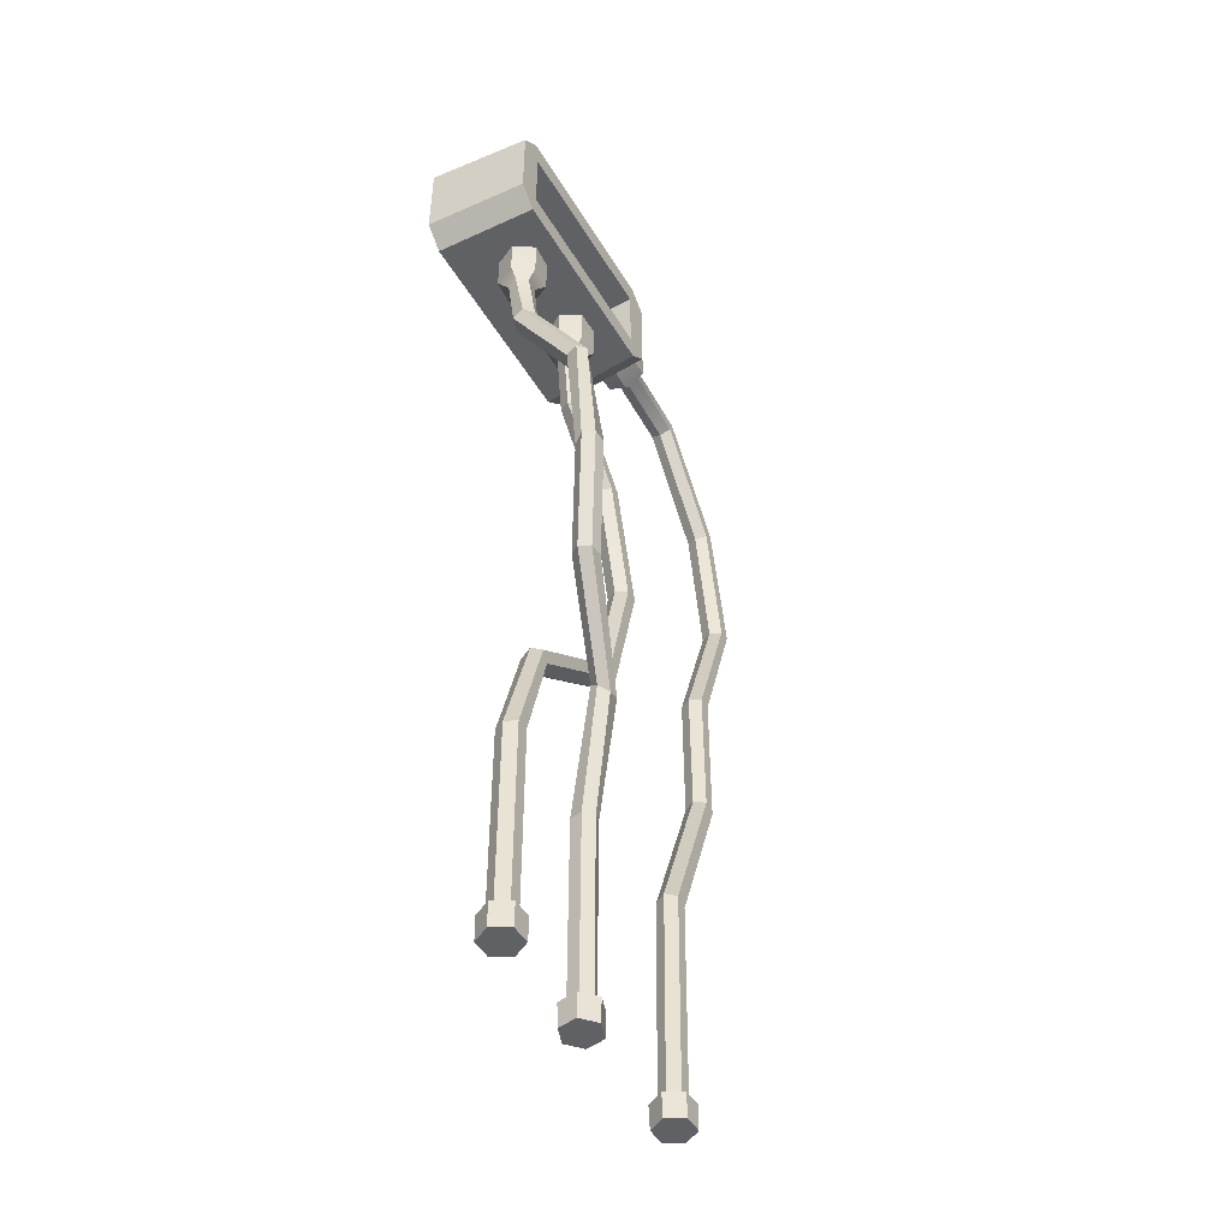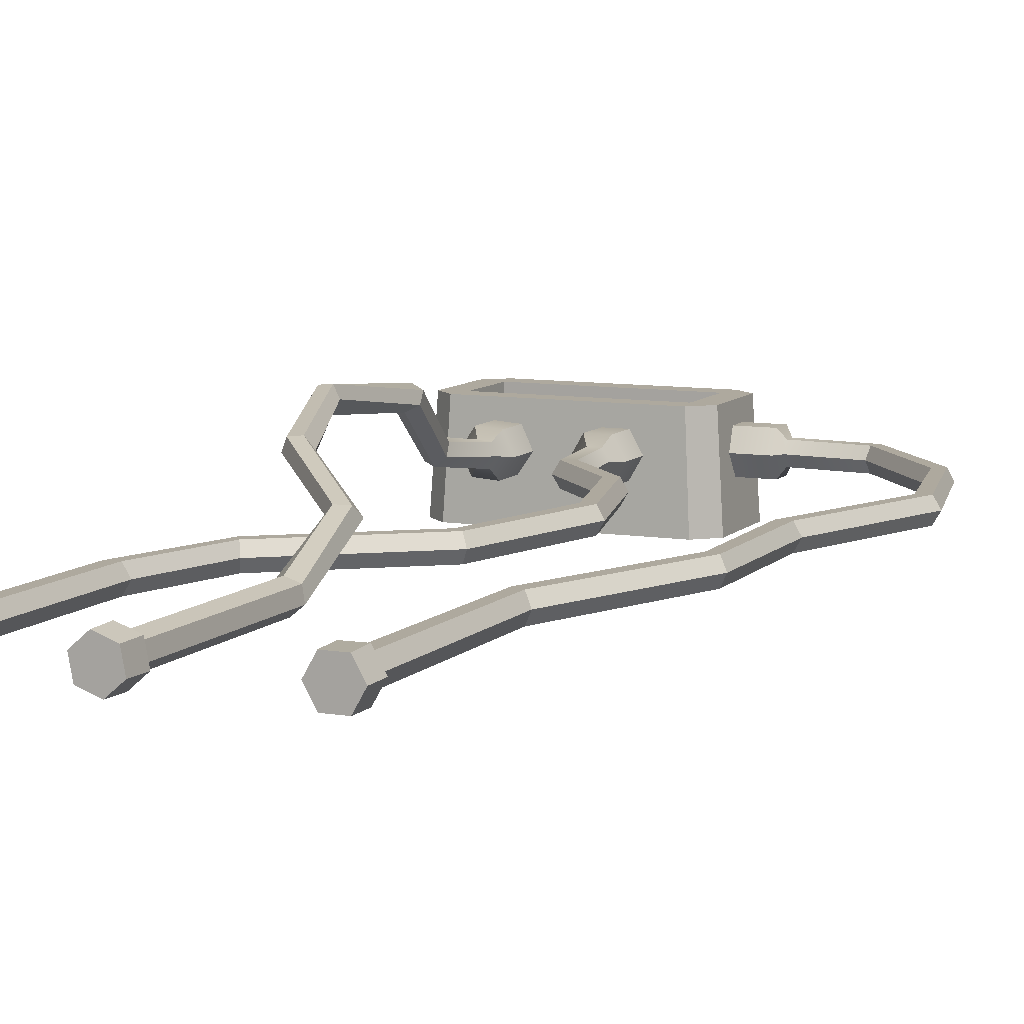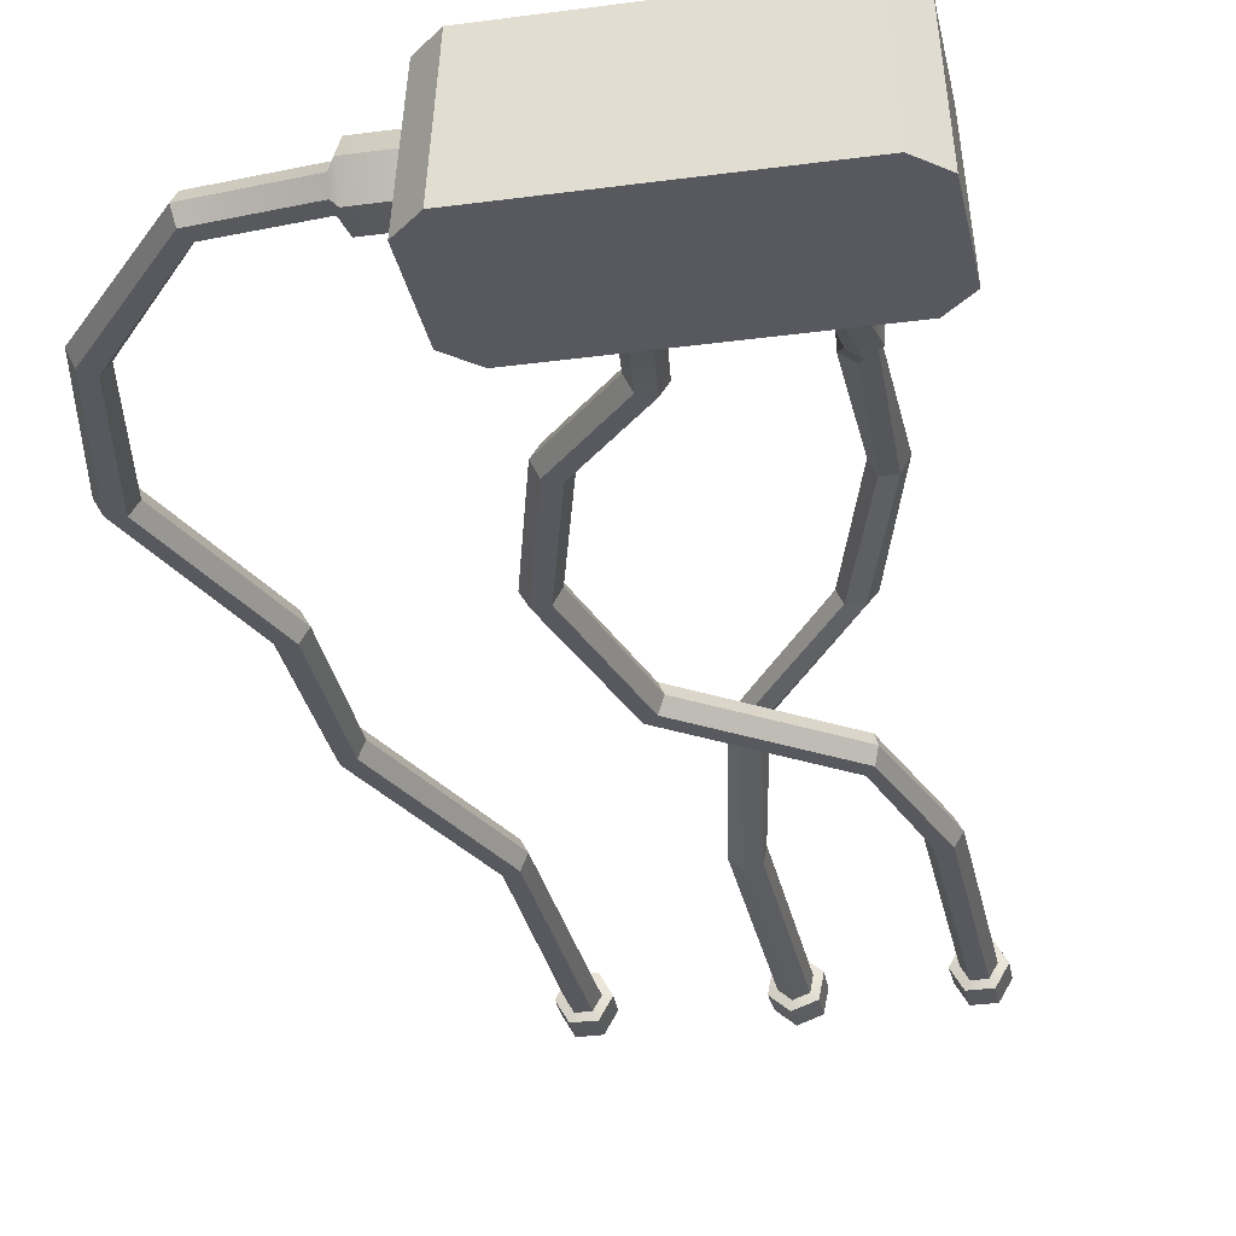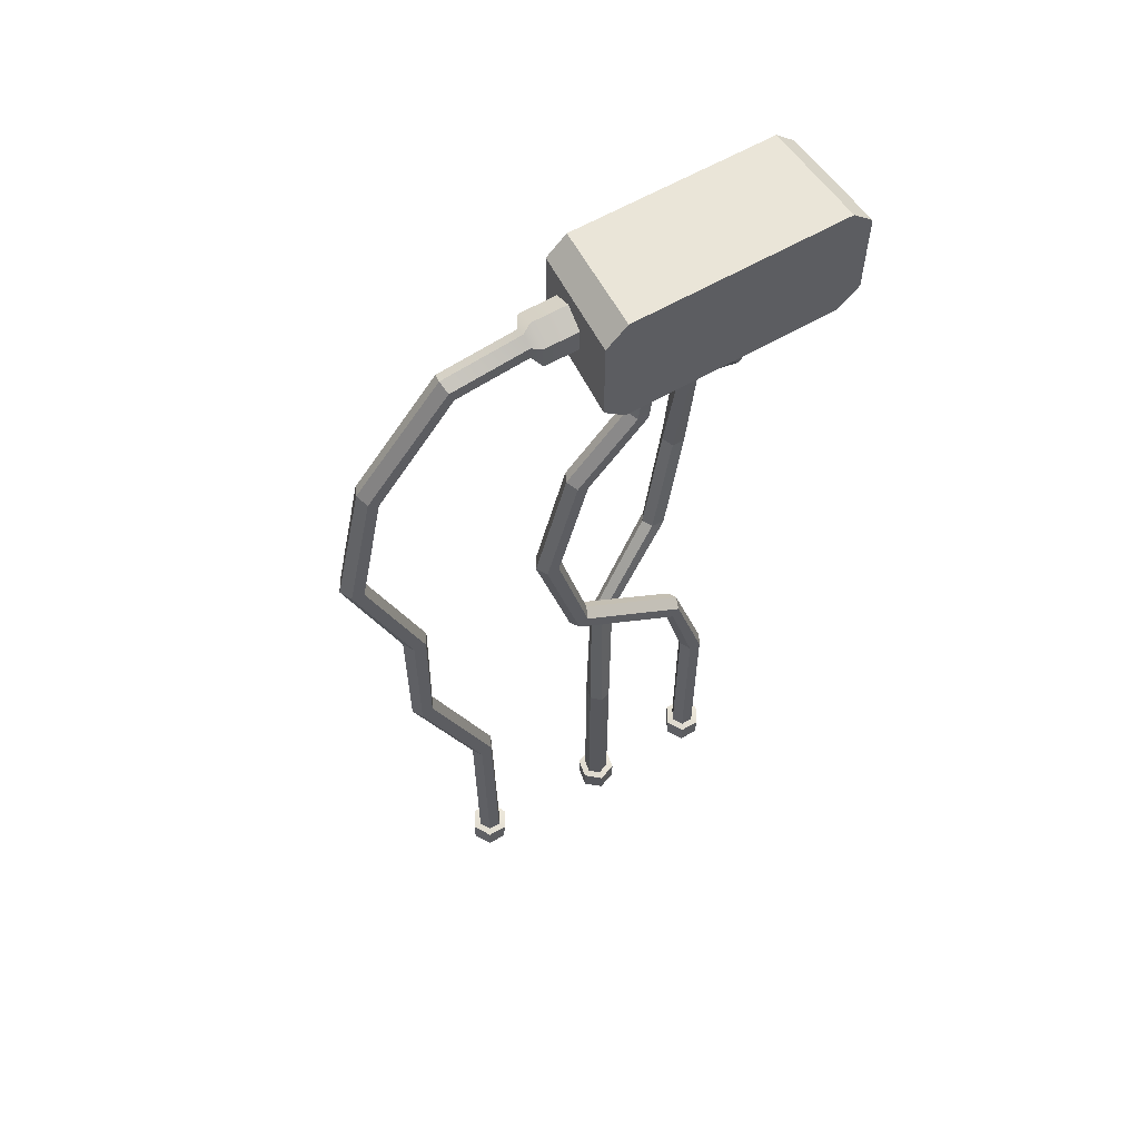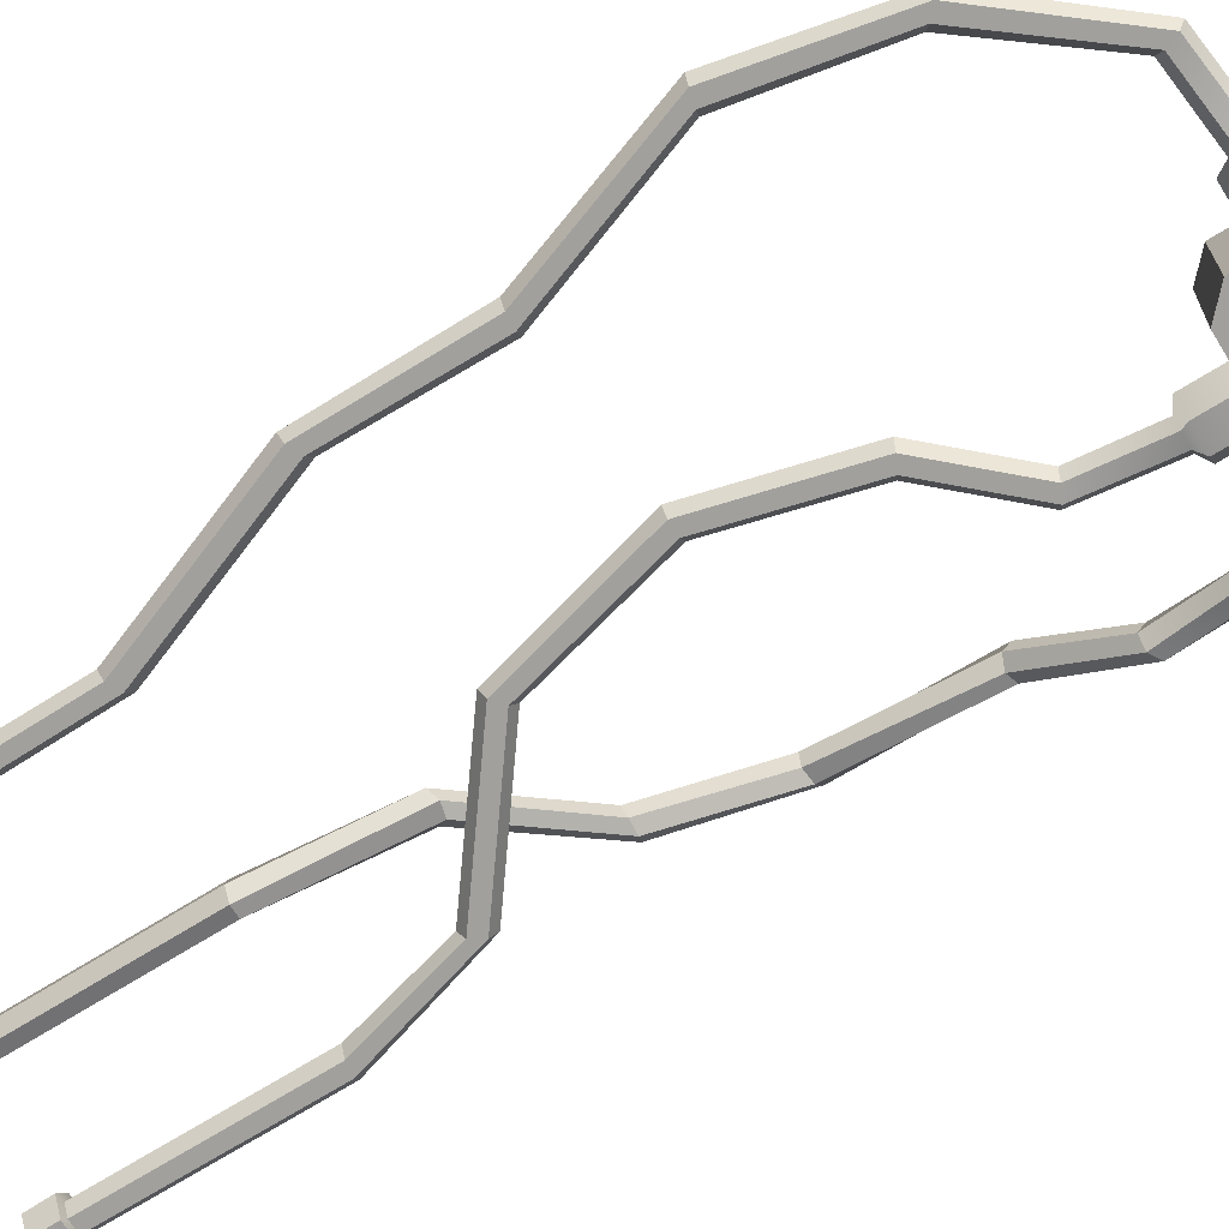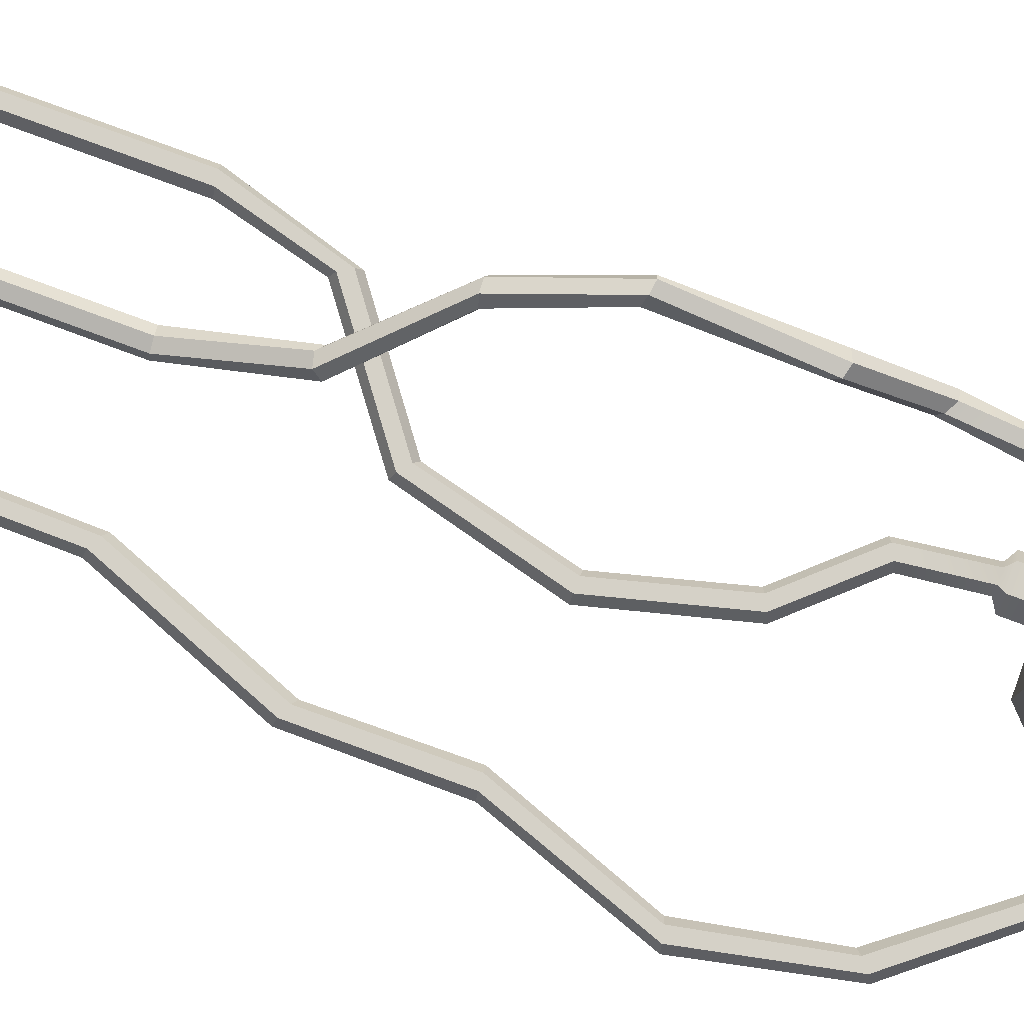
<metadata>
{"format":"obj","ext":"obj","renderer":"f3d","projection":"perspective","resolution":1024,"background":"white","views":[{"elev":-47.9,"azim":-60.6,"up":"+Y"},{"elev":9.0,"azim":23.8,"up":"+Z"},{"elev":-30.4,"azim":-168.9,"up":"+Z"},{"elev":60.3,"azim":149.3,"up":"+Y"},{"elev":-71.7,"azim":121.7,"up":"+Z"},{"elev":79.4,"azim":110.3,"up":"+Z"}]}
</metadata>
<code>
v -13.03 -50.34 8.903
v -15.81 -50.56 6.695
v -18.87 -48.94 7.515
v -19.15 -47.1 10.54
v -16.37 -46.87 12.75
v -13.31 -48.49 11.93
v -7.598 -15.91 6.193
v -11.33 -15.91 0.6941
v -17.96 -15.91 1.177
v -20.85 -15.91 7.158
v -17.12 -15.91 12.66
v -10.49 -15.91 12.18
v -14.23 -15.91 6.676
v -11.33 -26.59 0.6941
v -17.96 -26.59 1.177
v -20.85 -26.59 7.158
v -17.12 -26.59 12.66
v -10.49 -26.59 12.18
v -7.598 -26.59 6.193
v -12.68 -28.44 3.472
v -16.23 -28.44 3.731
v -17.78 -28.44 6.934
v -15.78 -28.44 9.88
v -12.23 -28.44 9.621
v -10.68 -28.44 6.417
v -9.3 -71.23 22.72
v -12.25 -72.47 21.17
v -15.45 -71.65 22.51
v -15.69 -69.6 25.41
v -12.73 -68.35 26.96
v -9.54 -69.17 25.61
v -8.755 -108.9 28.16
v -10.31 -109.3 24.99
v -13.83 -108.9 24.65
v -15.79 -108 27.49
v -14.23 -107.6 30.66
v -10.72 -108 30.99
v 0.5451 -137.4 22.22
v -0.9034 -136.9 19.02
v -4.435 -137.1 18.61
v -6.517 -137.8 21.4
v -5.069 -138.3 24.61
v -1.538 -138.2 25.02
v 22.27 -161 14.25
v 19.98 -159.6 11.9
v 16.54 -160.5 12.03
v 15.37 -162.8 14.53
v 17.65 -164.1 16.88
v 21.1 -163.3 16.74
v 28.06 -194.9 4.833
v 25.39 -195.5 2.537
v 22.05 -195.7 3.726
v 21.37 -195.5 7.211
v 24.04 -194.9 9.506
v 27.38 -194.7 8.317
v 16.34 -48.16 3.593
v 13.14 -49.72 3.593
v 11.55 -50.5 6.676
v 13.14 -49.72 9.759
v 16.34 -48.16 9.759
v 17.94 -47.37 6.676
v 15.48 -15.91 0.9202
v 8.831 -15.91 0.9202
v 5.507 -15.91 6.676
v 8.831 -15.91 12.43
v 15.48 -15.91 12.43
v 18.8 -15.91 6.676
v 12.15 -15.91 6.676
v 8.831 -26.59 0.9202
v 5.507 -26.59 6.676
v 8.831 -26.59 12.43
v 15.48 -26.59 12.43
v 18.8 -26.59 6.676
v 15.48 -26.59 0.9202
v 10.37 -28.44 3.593
v 8.594 -28.44 6.676
v 10.37 -28.44 9.759
v 13.93 -28.44 9.759
v 15.71 -28.44 6.676
v 13.93 -28.44 3.593
v 33.82 -67.35 3.593
v 30.63 -68.91 3.593
v 29.03 -69.7 6.676
v 30.63 -68.91 9.759
v 33.82 -67.35 9.759
v 35.42 -66.57 6.676
v 43.13 -102.7 3.593
v 39.57 -102.7 3.593
v 37.79 -102.6 6.676
v 39.57 -102.7 9.759
v 43.13 -102.7 9.759
v 44.91 -102.8 6.676
v 32.93 -142.2 3.593
v 30.17 -139.9 3.593
v 28.79 -138.8 6.676
v 30.17 -139.9 9.759
v 32.93 -142.2 9.759
v 34.31 -143.3 6.676
v 0.2089 -166.8 3.593
v -1.661 -163.8 3.593
v -2.596 -162.2 6.676
v -1.661 -163.8 9.759
v 0.2089 -166.8 9.759
v 1.144 -168.3 6.676
v -7.467 -194.9 3.593
v -10.99 -195.5 3.593
v -12.75 -195.7 6.676
v -10.99 -195.5 9.759
v -7.467 -194.9 9.759
v -5.707 -194.7 6.676
v 67.74 1.31 3.593
v 66.44 -2.006 3.593
v 65.8 -3.664 6.676
v 66.44 -2.006 9.759
v 67.74 1.31 9.759
v 68.38 2.968 6.676
v 33.96 5.215 0.9202
v 33.96 -1.431 0.9202
v 33.96 -4.754 6.676
v 33.96 -1.431 12.43
v 33.96 5.215 12.43
v 33.96 8.538 6.676
v 33.96 1.892 6.676
v 44.65 -1.431 0.9202
v 44.65 -4.754 6.676
v 44.65 -1.431 12.43
v 44.65 5.215 12.43
v 44.65 8.538 6.676
v 44.65 5.215 0.9202
v 46.49 0.1123 3.593
v 46.49 -1.668 6.676
v 46.49 0.1123 9.759
v 46.49 3.672 9.759
v 46.49 5.452 6.676
v 46.49 3.672 3.593
v 90.89 -27.38 3.593
v 88.19 -29.7 3.593
v 86.83 -30.86 6.676
v 88.19 -29.7 9.759
v 90.89 -27.38 9.759
v 92.24 -26.22 6.676
v 98.84 -64.97 3.593
v 95.38 -65.81 3.593
v 93.65 -66.23 6.676
v 95.38 -65.81 9.759
v 98.84 -64.97 9.759
v 100.6 -64.55 6.676
v 84.2 -106.5 3.593
v 80.65 -106.8 3.593
v 78.88 -107 6.676
v 80.65 -106.8 9.759
v 84.2 -106.5 9.759
v 85.97 -106.4 6.676
v 84.36 -146.4 3.593
v 81.12 -145 3.593
v 79.49 -144.2 6.676
v 81.12 -145 9.759
v 84.36 -146.4 9.759
v 85.98 -147.2 6.676
v 66.9 -191.6 3.593
v 63.71 -190.1 3.593
v 62.12 -189.3 6.676
v 63.71 -190.1 9.759
v 66.9 -191.6 9.759
v 68.49 -192.4 6.676
v -29.63 -16.86 -11.23
v -28.04 -15.91 18.04
v -29.63 18.68 -11.23
v -28.04 17.73 18.04
v 29.98 18.68 -11.23
v 28.39 17.73 18.04
v 29.98 -16.86 -11.23
v 28.39 -15.91 18.04
v -35.52 -11.33 -11.23
v -33.61 -10.67 18.04
v -33.61 12.49 18.04
v -35.52 13.15 -11.23
v 35.87 13.15 -11.23
v 33.96 12.49 18.04
v 33.96 -10.67 18.04
v 35.87 -11.33 -11.23
v 27 -9.054 18.04
v -26.65 -9.054 18.04
v 27 10.87 18.04
v -26.65 10.87 18.04
v 27 -9.054 10.26
v -26.65 -9.054 10.26
v 27 10.87 10.26
v -26.65 10.87 10.26
v 23.47 -0.7419 10.26
v 14.35 -0.7419 10.26
v 23.47 7.376 10.26
v 14.35 7.376 10.26
v -7.467 -249.2 3.593
v -5.707 -249.2 6.676
v -7.467 -249.2 9.759
v -10.99 -249.2 9.759
v -12.75 -249.2 6.676
v -10.99 -249.2 3.593
v 25.39 -249.2 2.537
v 28.06 -249.2 4.833
v 27.38 -249.2 8.317
v 24.04 -249.2 9.506
v 21.37 -249.2 7.211
v 22.05 -249.2 3.726
v 66.37 -249.2 3.593
v 68.11 -249.2 6.676
v 66.37 -249.2 9.759
v 62.89 -249.2 9.759
v 61.16 -249.2 6.676
v 62.89 -249.2 3.593
v 29.85 -256.5 4.211
v 25.74 -256.5 0.6736
v 24.71 -256.5 6.022
v 20.61 -256.5 2.491
v 19.58 -256.5 7.833
v 23.69 -256.5 11.37
v 28.82 -256.5 9.552
v 25.77 -249.6 0.504
v 30.01 -249.6 4.154
v 20.47 -249.6 2.372
v 19.42 -249.6 7.889
v 23.66 -249.6 11.54
v 28.96 -249.6 9.672
v -6.515 -256.5 1.954
v -11.94 -256.5 1.954
v -9.227 -256.5 6.676
v -14.64 -256.5 6.676
v -11.94 -256.5 11.4
v -6.515 -256.5 11.4
v -3.814 -256.5 6.676
v -12.03 -249.6 1.805
v -6.429 -249.6 1.805
v -14.82 -249.6 6.676
v -12.03 -249.6 11.55
v -6.429 -249.6 11.55
v -3.631 -249.6 6.676
v 67.59 -256.5 1.953
v 62.17 -256.5 1.957
v 64.85 -256.5 6.676
v 59.48 -256.5 6.676
v 62.17 -256.5 11.39
v 67.59 -256.5 11.4
v 70.29 -256.5 6.676
v 61.85 -249.7 1.809
v 67.41 -249.6 1.809
v 59.08 -249.7 6.676
v 61.85 -249.7 11.54
v 67.41 -249.6 11.54
v 70.18 -249.5 6.676
f 19 14 8 7
f 14 15 9 8
f 15 16 10 9
f 16 17 11 10
f 17 18 12 11
f 18 19 7 12
f 213 212 214
f 215 213 214
f 216 215 214
f 217 216 214
f 218 217 214
f 212 218 214
f 7 8 13
f 8 9 13
f 9 10 13
f 10 11 13
f 11 12 13
f 12 7 13
f 20 21 15 14
f 21 22 16 15
f 22 23 17 16
f 23 24 18 17
f 24 25 19 18
f 25 20 14 19
f 2 3 21 20
f 3 4 22 21
f 4 5 23 22
f 5 6 24 23
f 6 1 25 24
f 1 2 20 25
f 2 1 26 27
f 3 2 27 28
f 4 3 28 29
f 5 4 29 30
f 6 5 30 31
f 1 6 31 26
f 27 26 32 33
f 28 27 33 34
f 29 28 34 35
f 30 29 35 36
f 31 30 36 37
f 26 31 37 32
f 33 32 38 39
f 34 33 39 40
f 35 34 40 41
f 36 35 41 42
f 37 36 42 43
f 32 37 43 38
f 39 38 44 45
f 40 39 45 46
f 41 40 46 47
f 42 41 47 48
f 43 42 48 49
f 38 43 49 44
f 45 44 50 51
f 46 45 51 52
f 47 46 52 53
f 48 47 53 54
f 49 48 54 55
f 44 49 55 50
f 219 220 212 213
f 221 219 213 215
f 222 221 215 216
f 223 222 216 217
f 224 223 217 218
f 220 224 218 212
f 74 69 63 62
f 69 70 64 63
f 70 71 65 64
f 71 72 66 65
f 72 73 67 66
f 73 74 62 67
f 226 225 227
f 228 226 227
f 229 228 227
f 230 229 227
f 231 230 227
f 225 231 227
f 62 63 68
f 63 64 68
f 64 65 68
f 65 66 68
f 66 67 68
f 67 62 68
f 75 76 70 69
f 76 77 71 70
f 77 78 72 71
f 78 79 73 72
f 79 80 74 73
f 80 75 69 74
f 57 58 76 75
f 58 59 77 76
f 59 60 78 77
f 60 61 79 78
f 61 56 80 79
f 56 57 75 80
f 57 56 81 82
f 58 57 82 83
f 59 58 83 84
f 60 59 84 85
f 61 60 85 86
f 56 61 86 81
f 82 81 87 88
f 83 82 88 89
f 84 83 89 90
f 85 84 90 91
f 86 85 91 92
f 81 86 92 87
f 88 87 93 94
f 89 88 94 95
f 90 89 95 96
f 91 90 96 97
f 92 91 97 98
f 87 92 98 93
f 94 93 99 100
f 95 94 100 101
f 96 95 101 102
f 97 96 102 103
f 98 97 103 104
f 93 98 104 99
f 100 99 105 106
f 101 100 106 107
f 102 101 107 108
f 103 102 108 109
f 104 103 109 110
f 99 104 110 105
f 232 233 225 226
f 234 232 226 228
f 235 234 228 229
f 236 235 229 230
f 237 236 230 231
f 233 237 231 225
f 129 124 118 117
f 124 125 119 118
f 125 126 120 119
f 126 127 121 120
f 127 128 122 121
f 128 129 117 122
f 239 238 240
f 241 239 240
f 242 241 240
f 243 242 240
f 244 243 240
f 238 244 240
f 117 118 123
f 118 119 123
f 119 120 123
f 120 121 123
f 121 122 123
f 122 117 123
f 130 131 125 124
f 131 132 126 125
f 132 133 127 126
f 133 134 128 127
f 134 135 129 128
f 135 130 124 129
f 112 113 131 130
f 113 114 132 131
f 114 115 133 132
f 115 116 134 133
f 116 111 135 134
f 111 112 130 135
f 112 111 136 137
f 113 112 137 138
f 114 113 138 139
f 115 114 139 140
f 116 115 140 141
f 111 116 141 136
f 137 136 142 143
f 138 137 143 144
f 139 138 144 145
f 140 139 145 146
f 141 140 146 147
f 136 141 147 142
f 143 142 148 149
f 144 143 149 150
f 145 144 150 151
f 146 145 151 152
f 147 146 152 153
f 142 147 153 148
f 149 148 154 155
f 150 149 155 156
f 151 150 156 157
f 152 151 157 158
f 153 152 158 159
f 148 153 159 154
f 155 154 160 161
f 156 155 161 162
f 157 156 162 163
f 158 157 163 164
f 159 158 164 165
f 154 159 165 160
f 245 246 238 239
f 247 245 239 241
f 248 247 241 242
f 249 248 242 243
f 250 249 243 244
f 246 250 244 238
f 174 175 176 177
f 168 169 171 170
f 178 179 180 181
f 172 173 167 166
f 191 190 192 193
f 172 166 168 170
f 166 167 175 174
f 183 175 167
f 169 168 177 176
f 168 166 174 177
f 170 171 179 178
f 184 179 171
f 173 172 181 180
f 172 170 178 181
f 167 173 182 183
f 171 169 185 184
f 183 182 186 187
f 182 184 188 186
f 184 185 189 188
f 185 183 187 189
f 185 176 175 183
f 169 176 185
f 182 180 179 184
f 173 180 182
f 187 186 190 191
f 186 188 192 190
f 188 189 193 192
f 189 187 191 193
f 105 110 195 194
f 110 109 196 195
f 109 108 197 196
f 108 107 198 197
f 107 106 199 198
f 106 105 194 199
f 51 50 201 200
f 50 55 202 201
f 55 54 203 202
f 54 53 204 203
f 53 52 205 204
f 52 51 200 205
f 160 165 207 206
f 165 164 208 207
f 164 163 209 208
f 163 162 210 209
f 162 161 211 210
f 161 160 206 211
f 200 201 220 219
f 205 200 219 221
f 204 205 221 222
f 203 204 222 223
f 202 203 223 224
f 201 202 224 220
f 199 194 233 232
f 198 199 232 234
f 197 198 234 235
f 196 197 235 236
f 195 196 236 237
f 194 195 237 233
f 211 206 246 245
f 210 211 245 247
f 209 210 247 248
f 208 209 248 249
f 207 208 249 250
f 206 207 250 246

</code>
